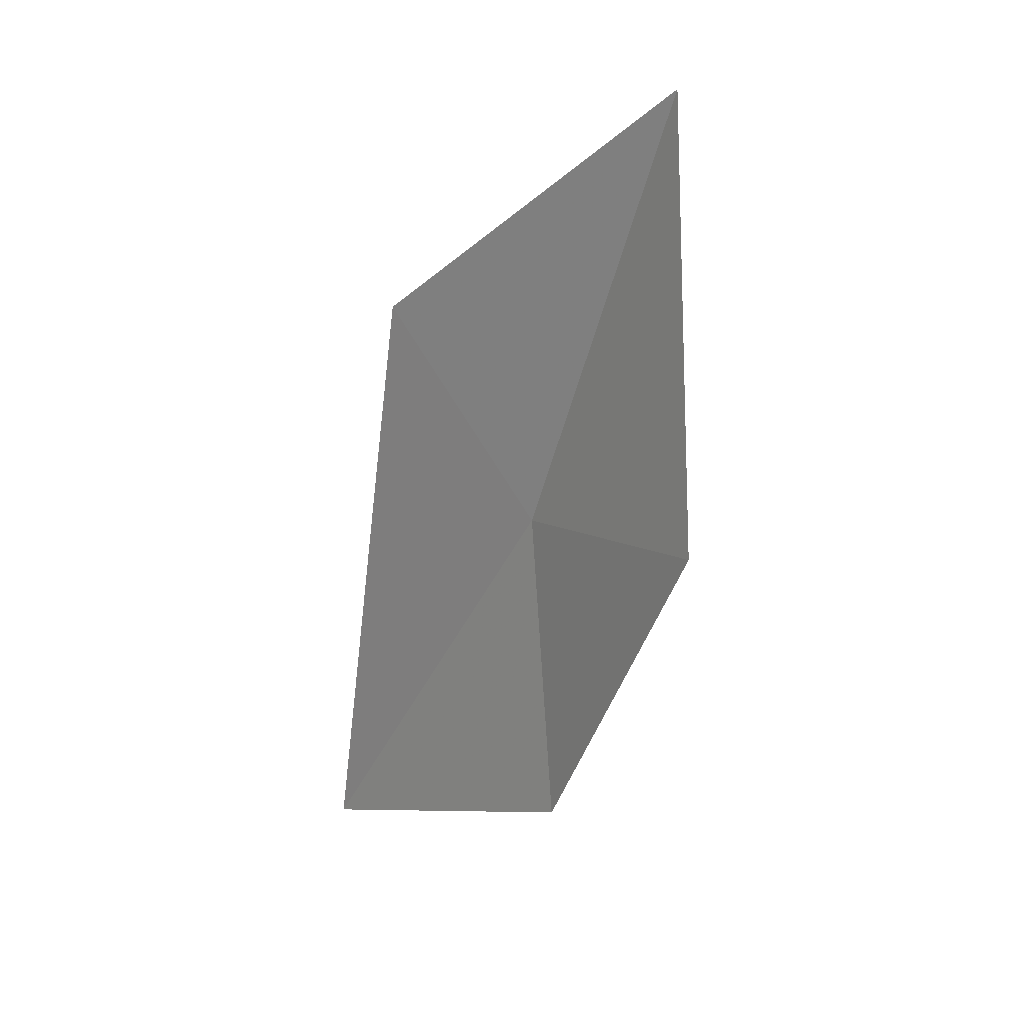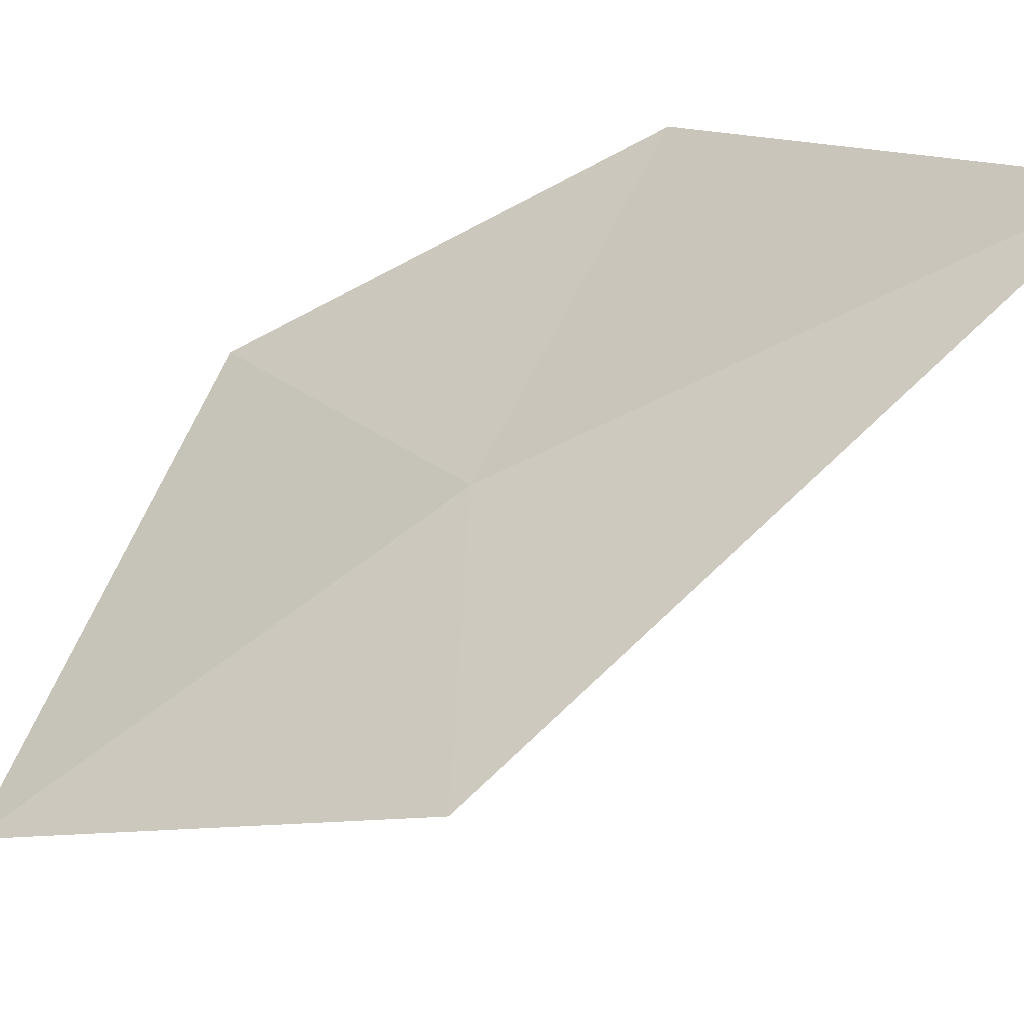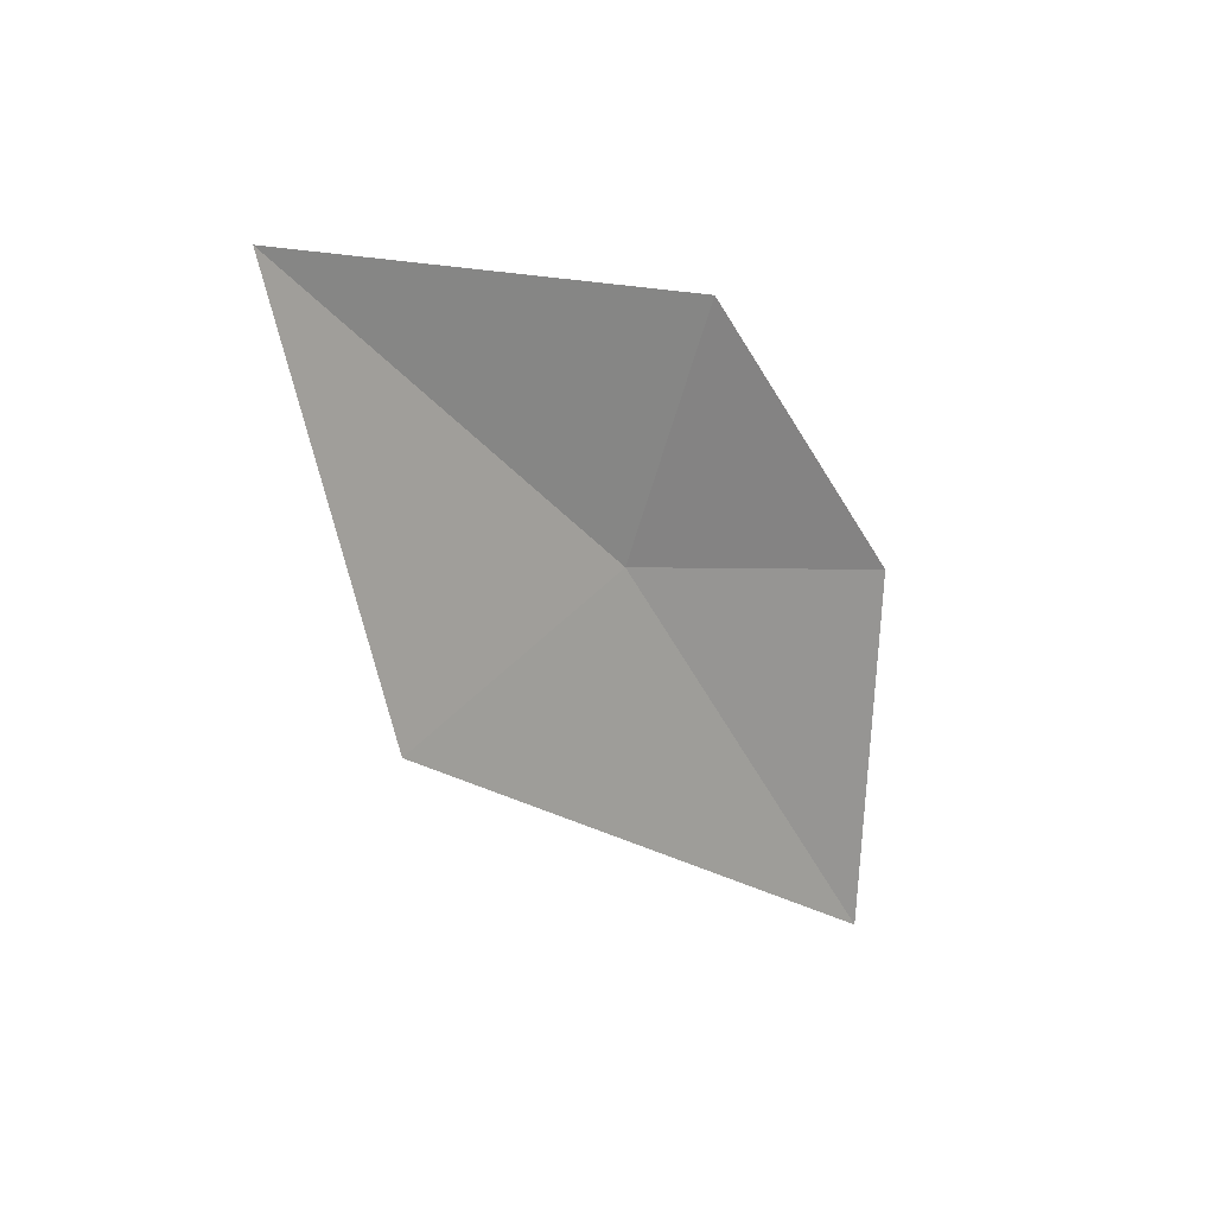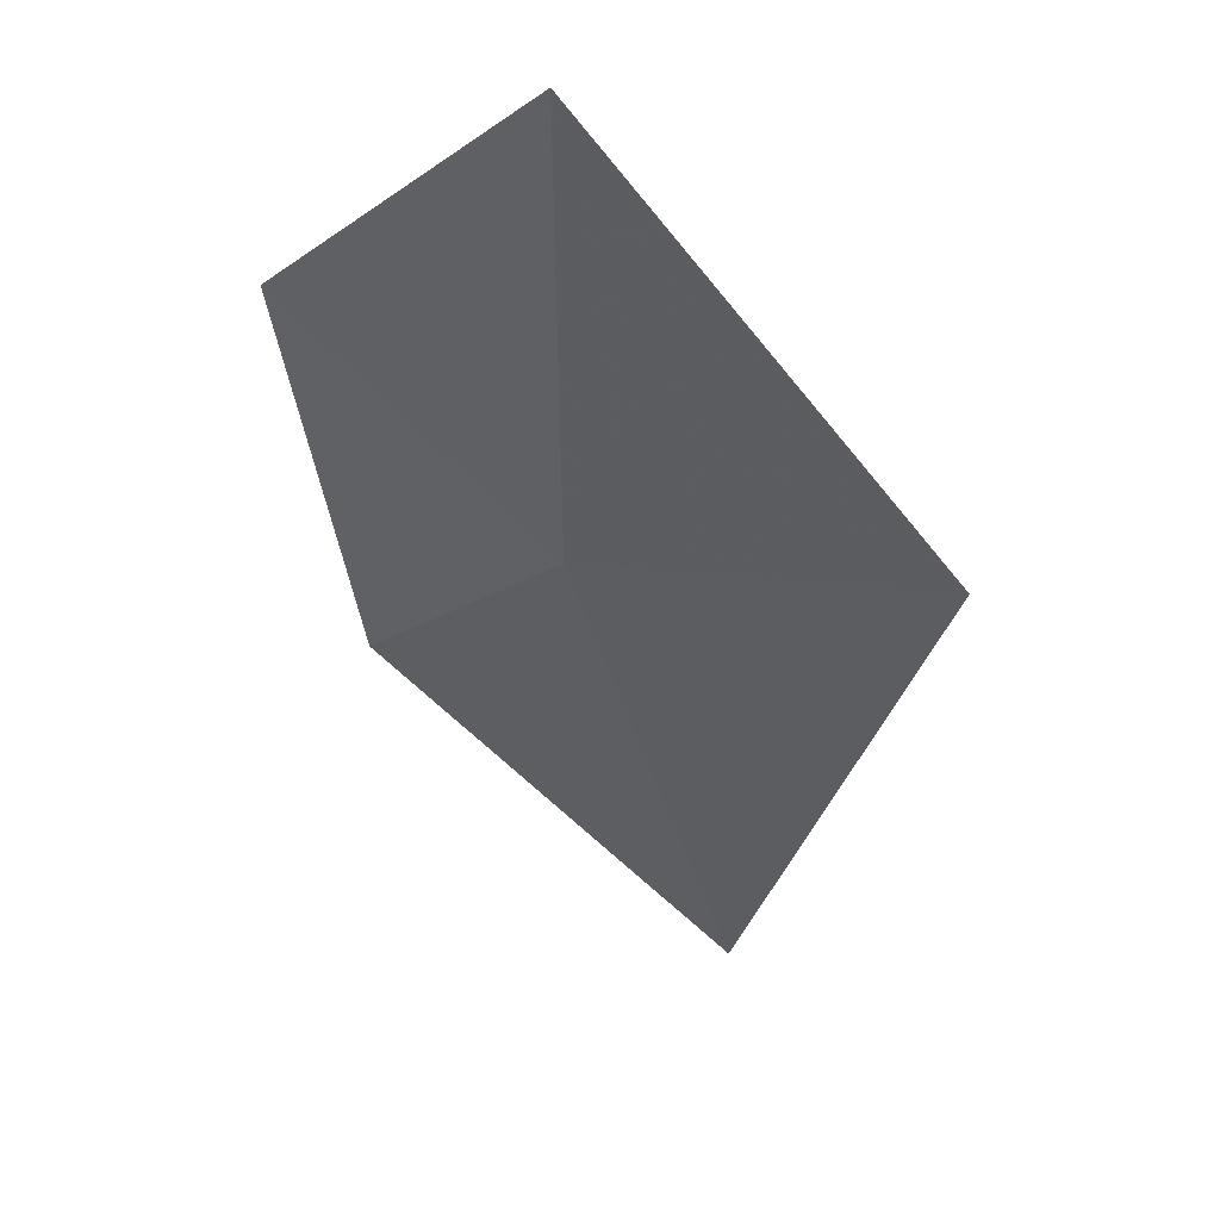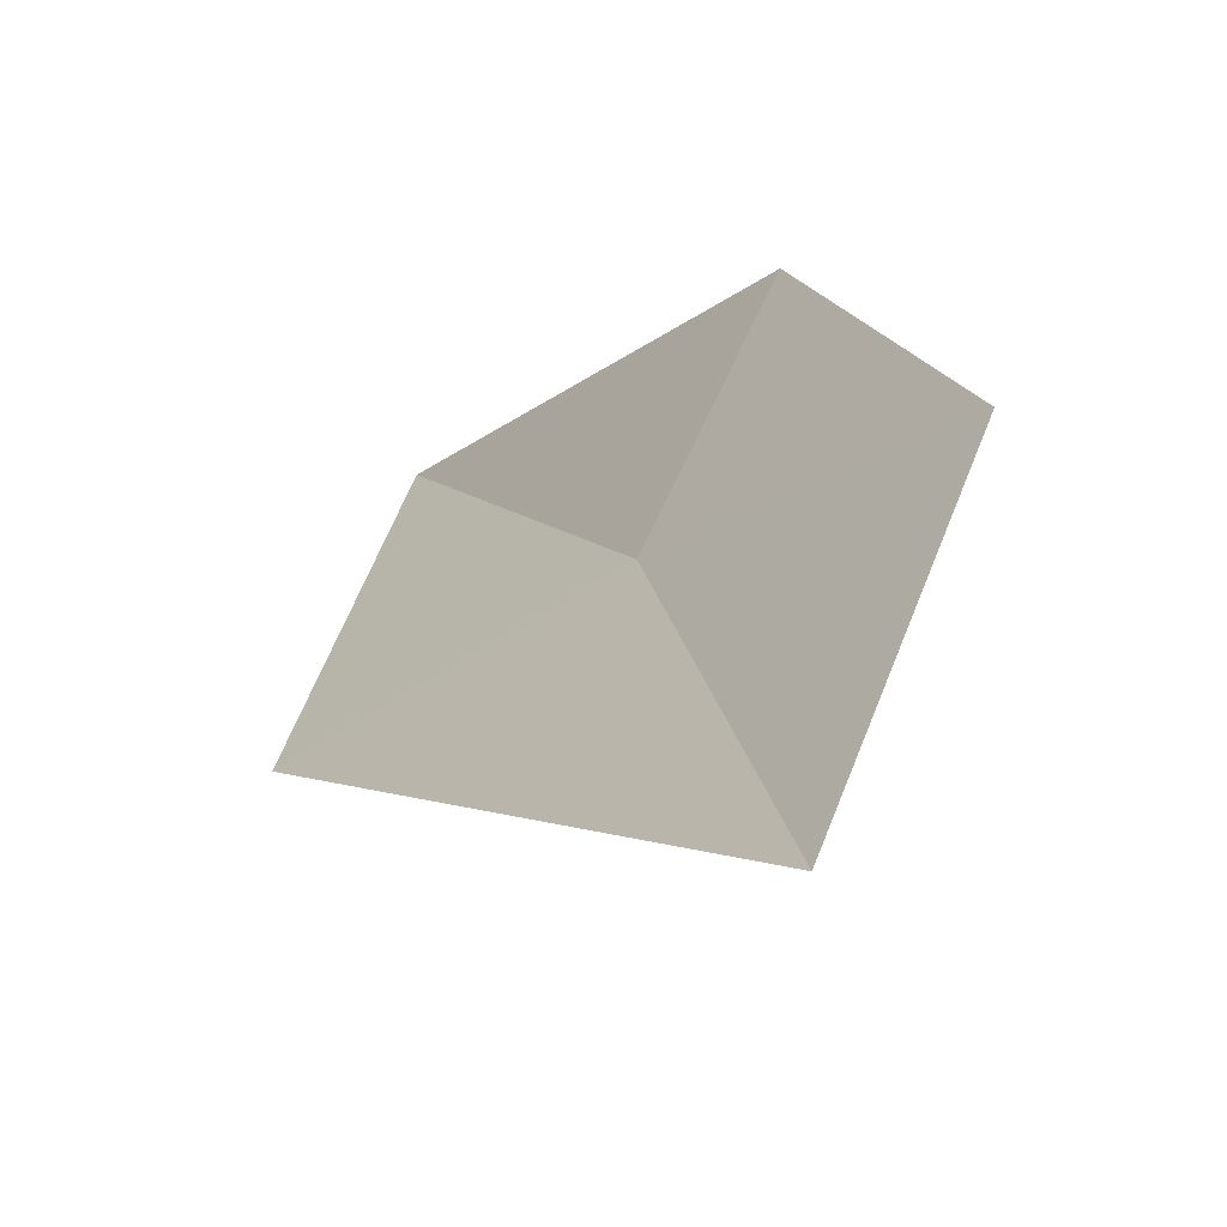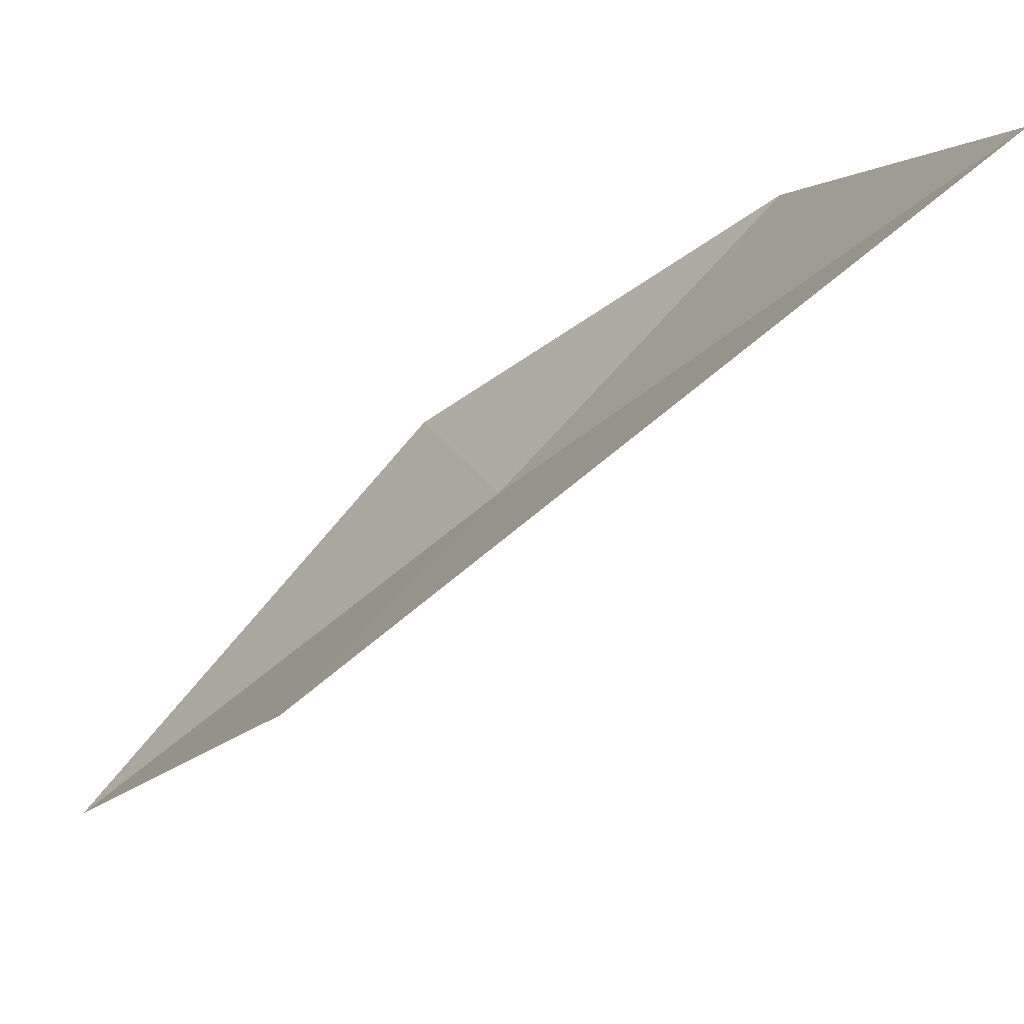
<metadata>
{"format":"obj","ext":"obj","renderer":"f3d","projection":"perspective","resolution":1024,"background":"white","views":[{"elev":66.4,"azim":27.9,"up":"+Y"},{"elev":28.0,"azim":-96.2,"up":"+Z"},{"elev":62.5,"azim":-76.7,"up":"+Y"},{"elev":-64.3,"azim":-179.1,"up":"+Z"},{"elev":47.7,"azim":-23.8,"up":"+Z"},{"elev":6.4,"azim":-60.8,"up":"+Z"}]}
</metadata>
<code>
v -0.3168 -1.342 -0.1484
v -0.3181 -1.248 -0.2166
v -0.3734 -1.333 -0.1804
v -0.2736 -1.301 -0.1402
v -0.2828 -1.381 -0.09506
v -0.3431 -1.449 -0.08466
f 1 3 2
f 1 4 5
f 1 5 6
f 1 6 3
f 1 2 4

</code>
